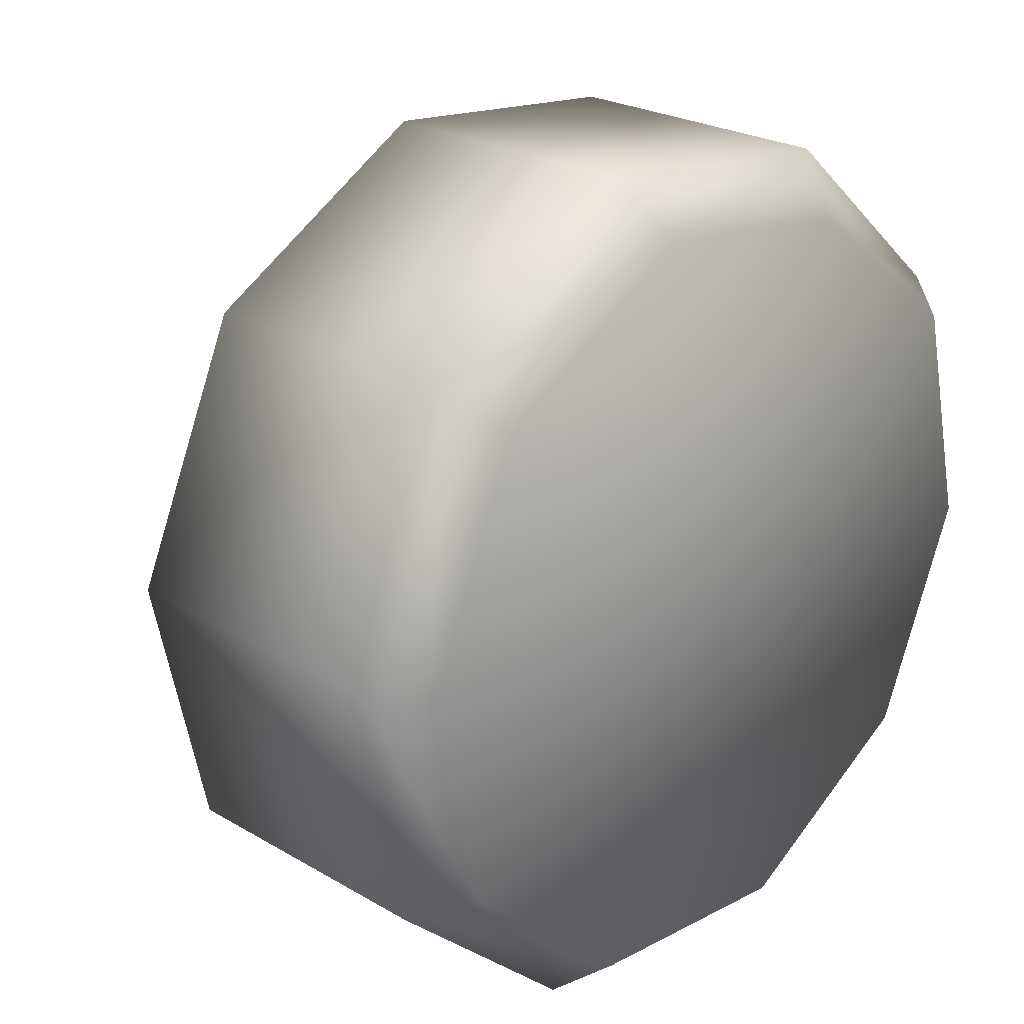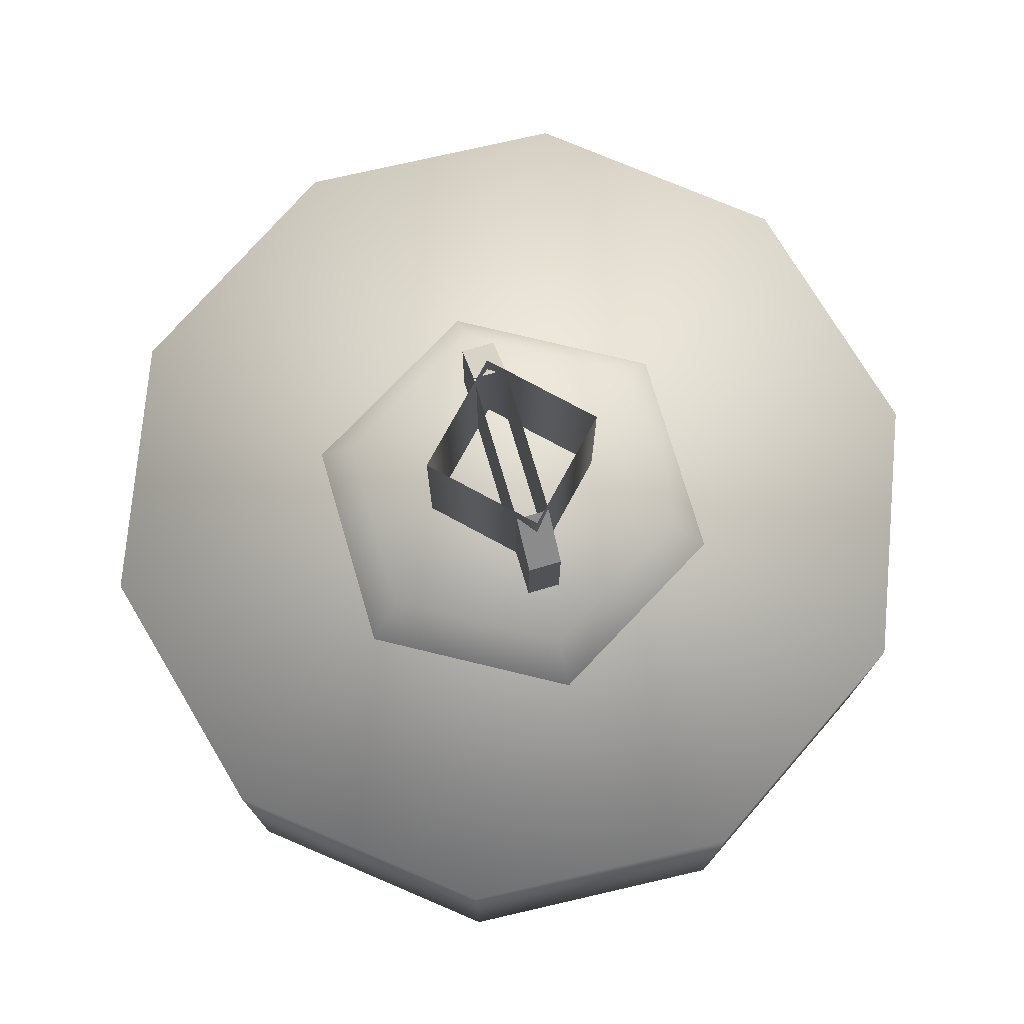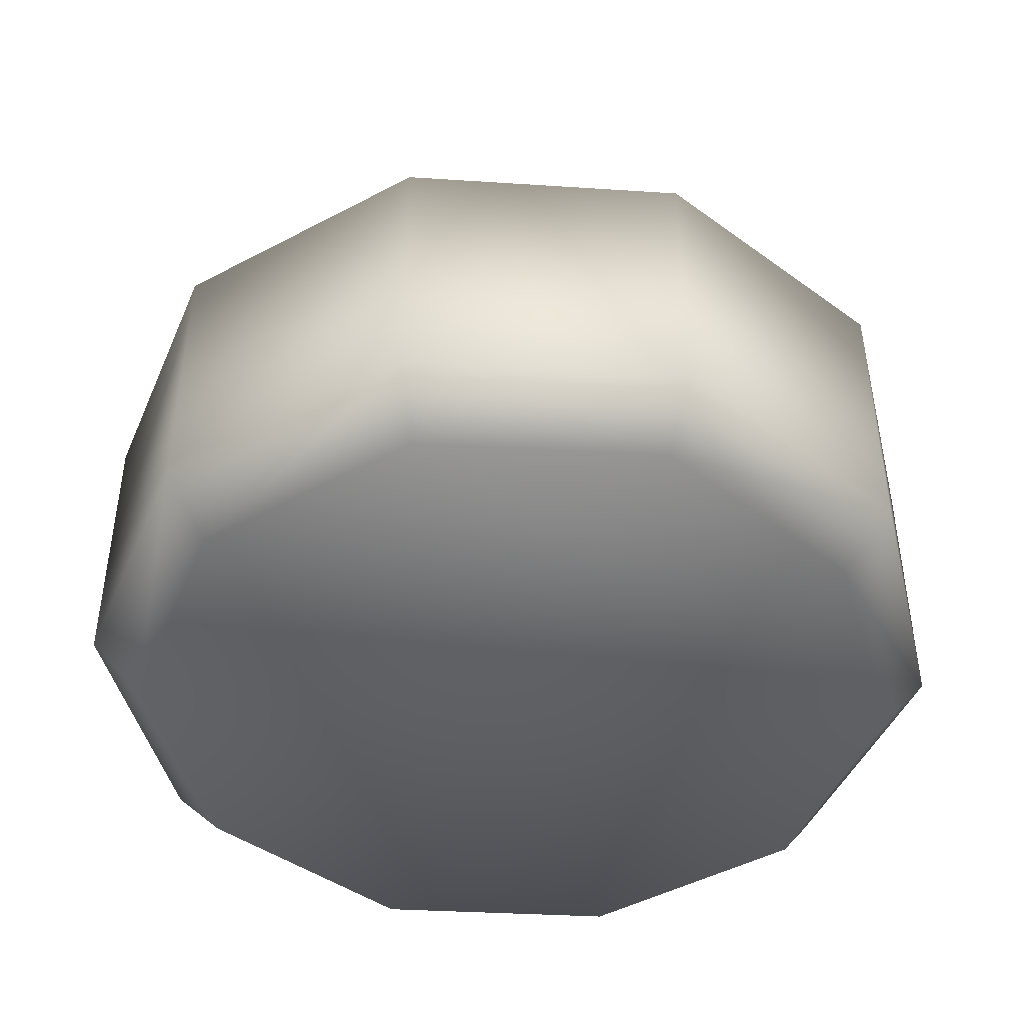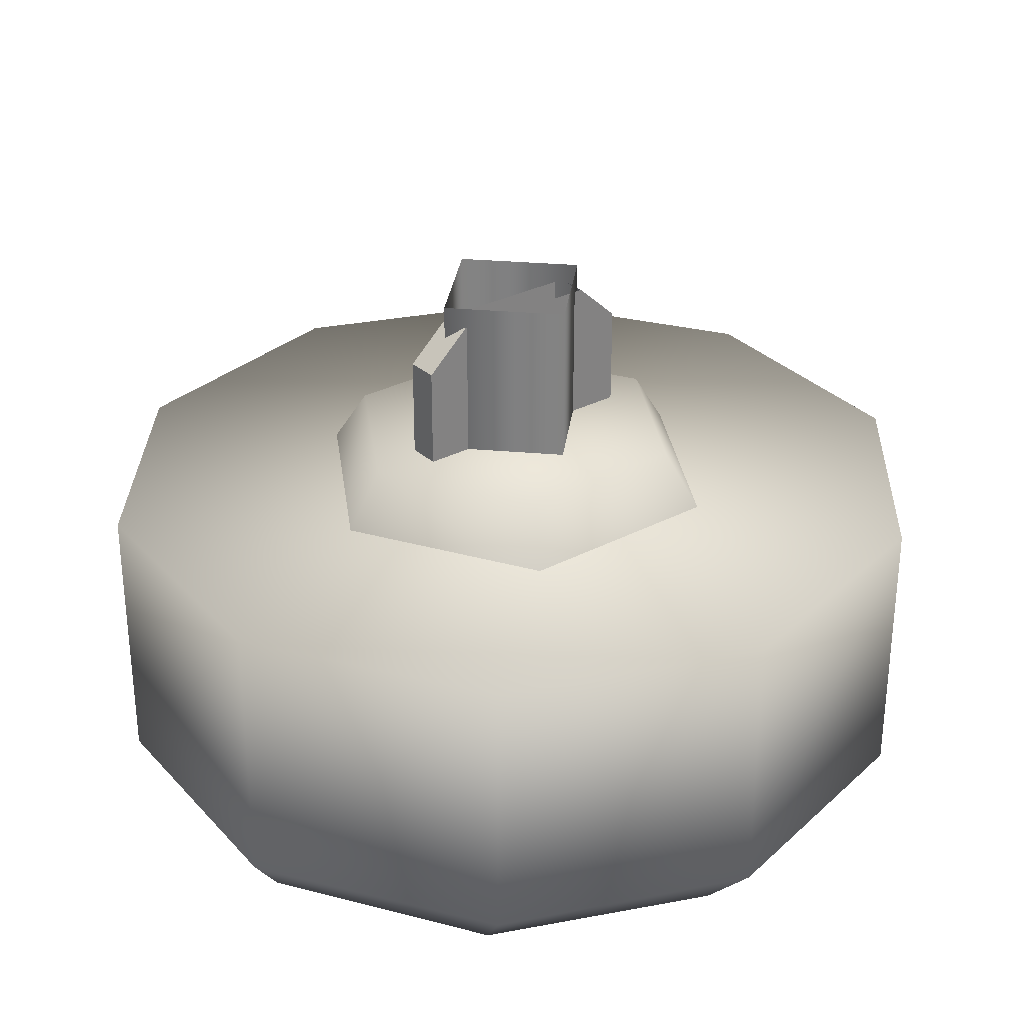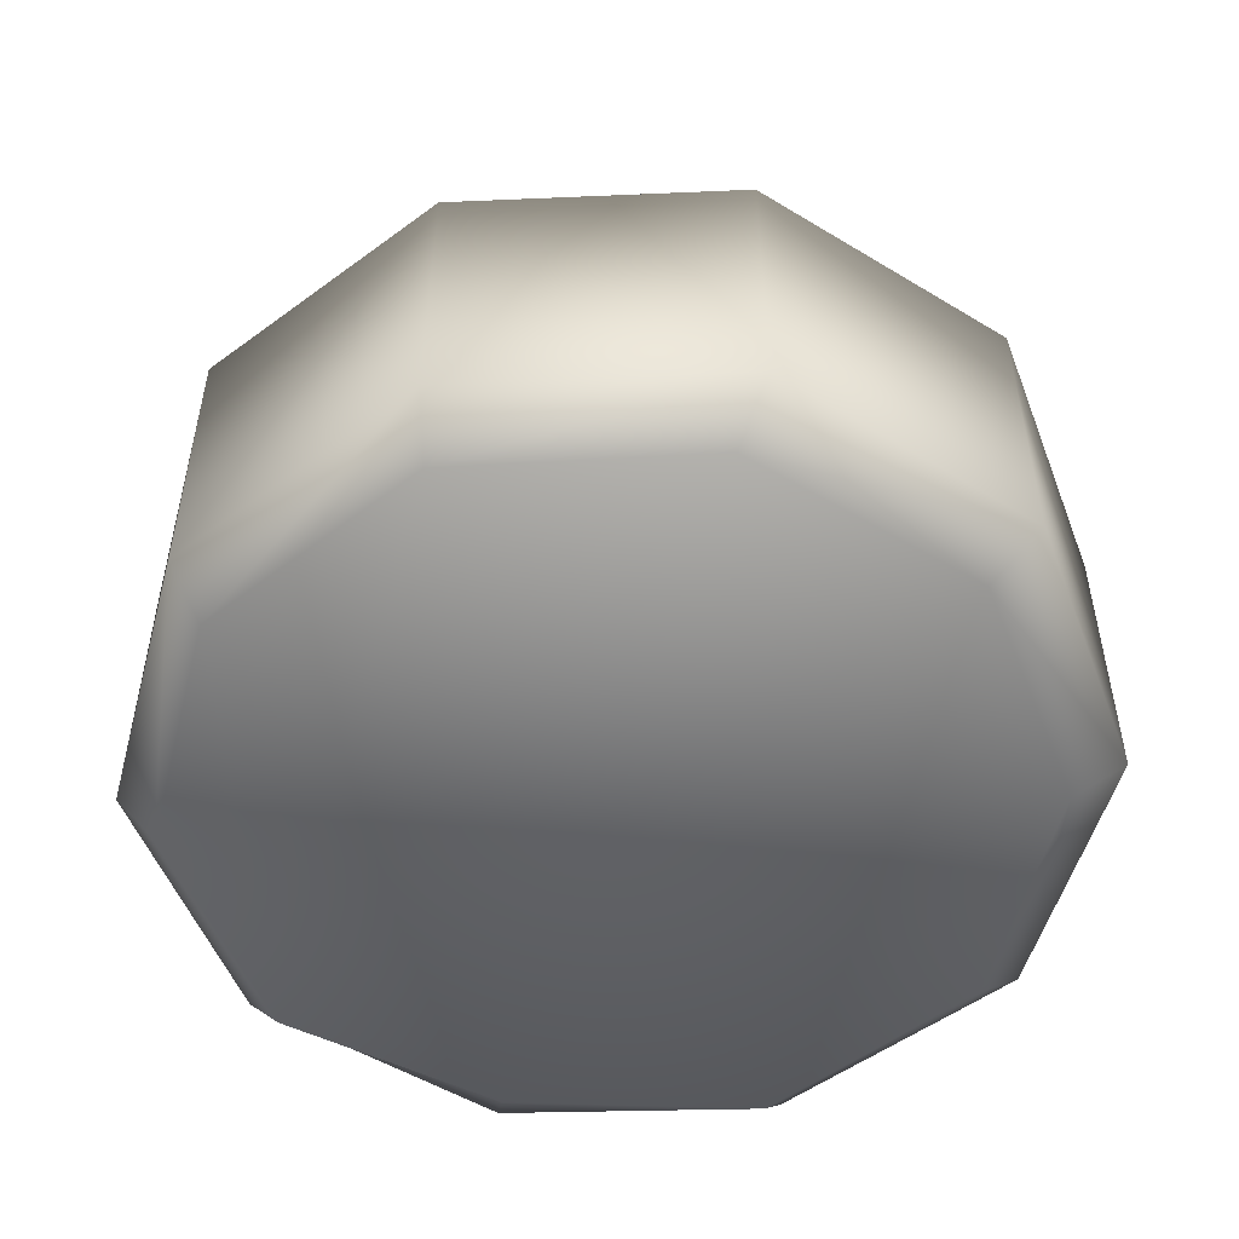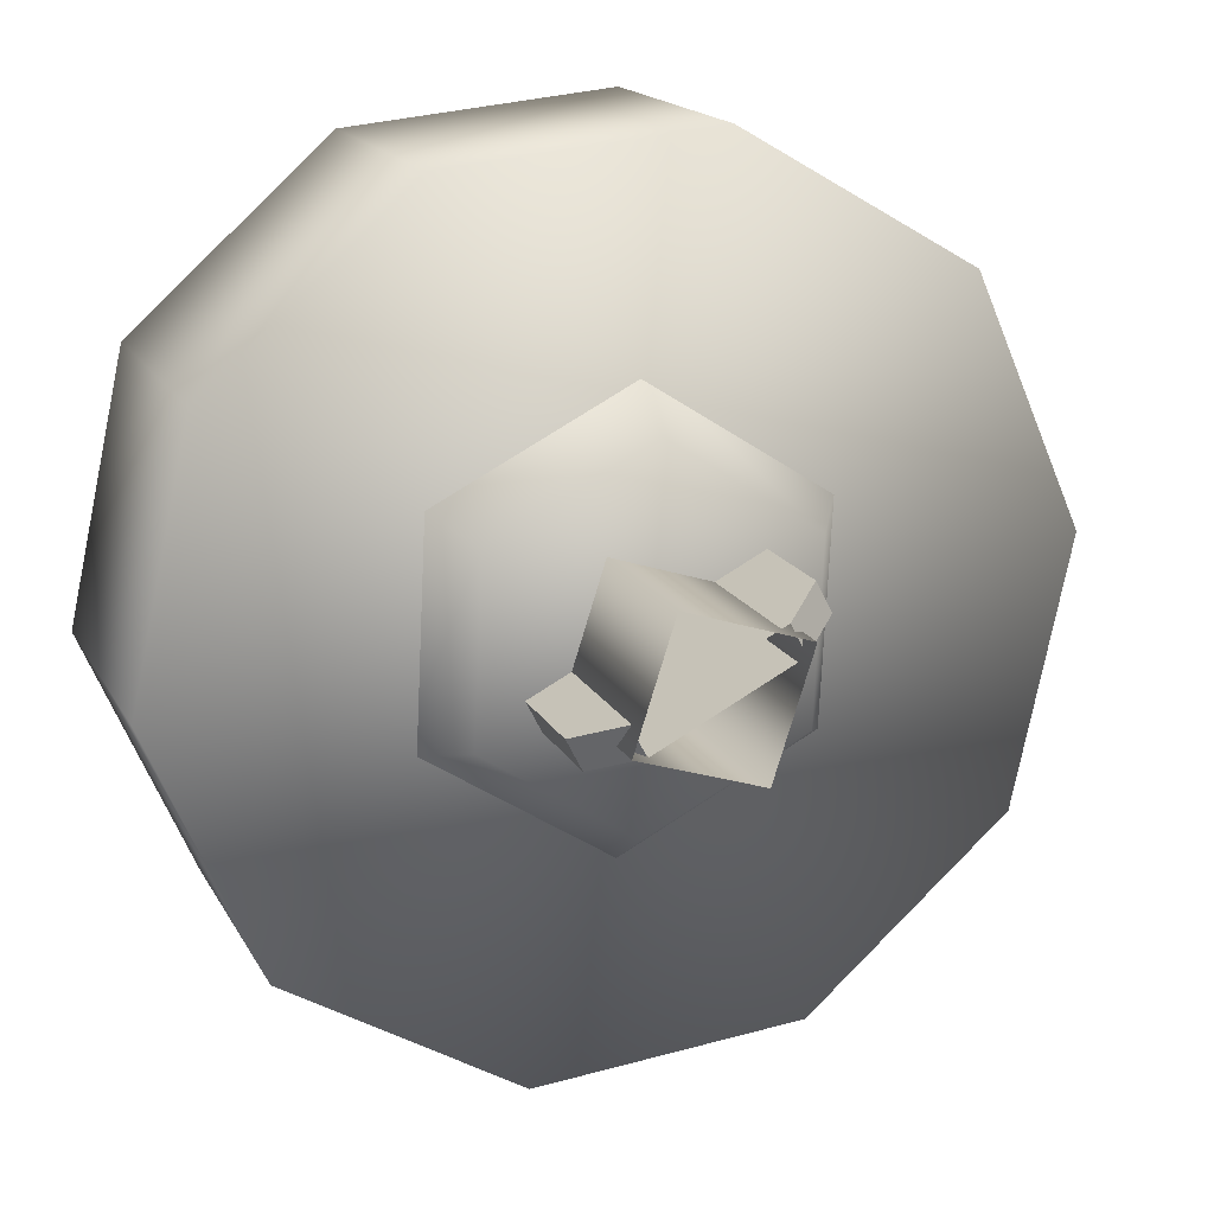
<metadata>
{"format":"obj","ext":"obj","renderer":"f3d","projection":"perspective","resolution":1024,"background":"white","views":[{"elev":24.2,"azim":134.1,"up":"+Y"},{"elev":75.1,"azim":-79.3,"up":"+Z"},{"elev":-44.7,"azim":145.3,"up":"+Z"},{"elev":30.2,"azim":-10.5,"up":"+Z"},{"elev":-51.9,"azim":8.3,"up":"+Z"},{"elev":16.7,"azim":-19.9,"up":"+Y"}]}
</metadata>
<code>
g wheel_low_Cylinder.002
v 0.6514 0.7244 -1.581
v 0.291 0.4039 -1.581
v -0.189 0.3564 -1.581
v -0.6052 0.6001 -1.581
v -0.7987 1.042 -1.581
v -0.6956 1.513 -1.581
v -0.3352 1.834 -1.581
v 0.561 1.637 -1.581
v 0.5596 0.7514 -2.173
v 0.6514 0.7244 -2.084
v 0.2341 0.4707 -2.173
v 0.291 0.4039 -2.084
v -0.1942 0.4349 -2.173
v -0.189 0.3564 -2.084
v -0.5617 0.6577 -2.173
v -0.6052 0.6001 -2.084
v -0.7281 1.054 -2.173
v -0.7987 1.042 -2.084
v -0.6298 1.472 -2.173
v -0.6956 1.513 -2.084
v -0.3352 1.834 -2.084
v 0.4916 1.566 -2.173
v 0.561 1.637 -2.084
v 0.7545 1.196 -1.581
v 0.7545 1.196 -2.084
v 0.658 1.17 -2.173
v 0.1448 1.881 -1.581
v 0.1448 1.881 -2.084
v 0.124 1.789 -2.173
v -0.3089 1.726 -2.159
v 0.3414 1.305 -1.615
v 0.2614 1.264 -1.478
v 0.321 0.897 -1.615
v -0.001619 1.527 -1.615
v -0.006129 1.437 -1.478
v -0.3651 1.34 -1.615
v -0.2896 1.292 -1.478
v -0.3856 0.9325 -1.615
v -0.3055 0.9735 -1.478
v -0.04256 0.7108 -1.615
v -0.03805 0.8007 -1.478
v 0.2454 0.9459 -1.478
v -0.1977 0.9951 -1.565
v -0.1977 0.9951 -1.295
v 0.1925 1.195 -1.565
v -0.225 1.048 -1.565
v -0.225 1.048 -1.295
v 0.1652 1.248 -1.565
v 0.1652 1.248 -1.295
v 0.09319 1.211 -1.22
v 0.1925 1.195 -1.295
v 0.1205 1.158 -1.22
v -0.1257 1.032 -1.22
v -0.153 1.085 -1.22
v 0.1196 1.191 -1.552
v 0.1196 1.191 -1.183
v 0.05048 0.9771 -1.552
v -0.09466 1.26 -1.552
v -0.09466 1.26 -1.183
v -0.1637 1.046 -1.552
v -0.1637 1.046 -1.183
v 0.05048 0.9771 -1.183
g wheel_low_textures
f 3 4 16 14
f 18 5 6 20
f 28 27 8 23
f 6 7 21 20
f 1 2 12 10
f 4 5 18 16
f 12 2 3 14
f 10 12 11 9
f 12 14 13 11
f 14 16 15 13
f 16 18 17 15
f 18 20 19 17
f 19 30 29 22 26 9 11 13 15 17
f 28 23 22 29
f 25 10 9 26
f 24 1 10 25
f 8 24 25 23
f 23 25 26 22
f 21 7 27 28
f 3 2 1 24 8 27 7 6 5 4
f 21 28 29 30
f 20 21 30 19
f 34 35 32 31
f 31 32 42 33
f 36 37 35 34
f 38 39 37 36
f 40 41 39 38
f 33 42 41 40
f 42 32 35 37 39 41
f 47 46 43 44
f 45 51 52 53 44 43
f 49 48 46 47 54 50
f 51 45 48 49
f 49 50 52 51
f 44 53 54 47
f 58 59 56 55
f 55 56 62 57
f 60 61 59 58
f 57 62 61 60

</code>
